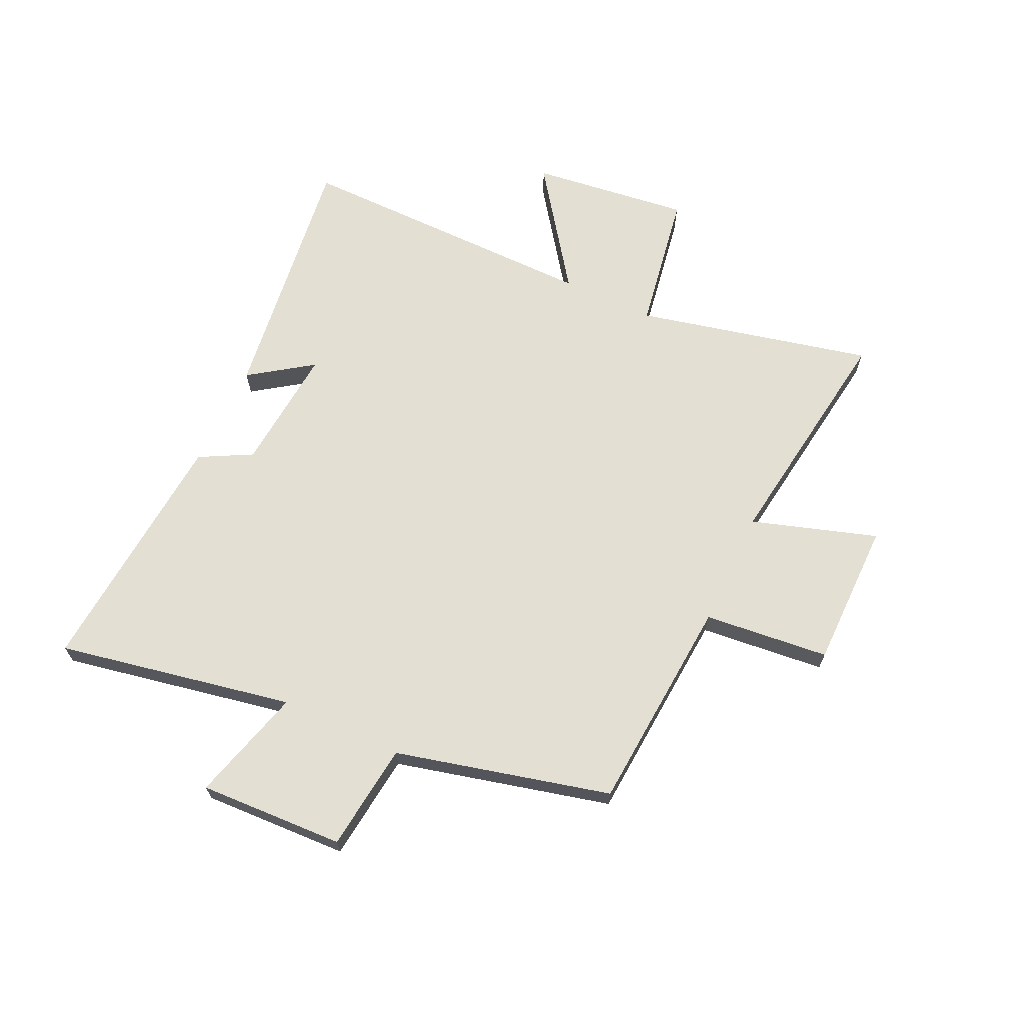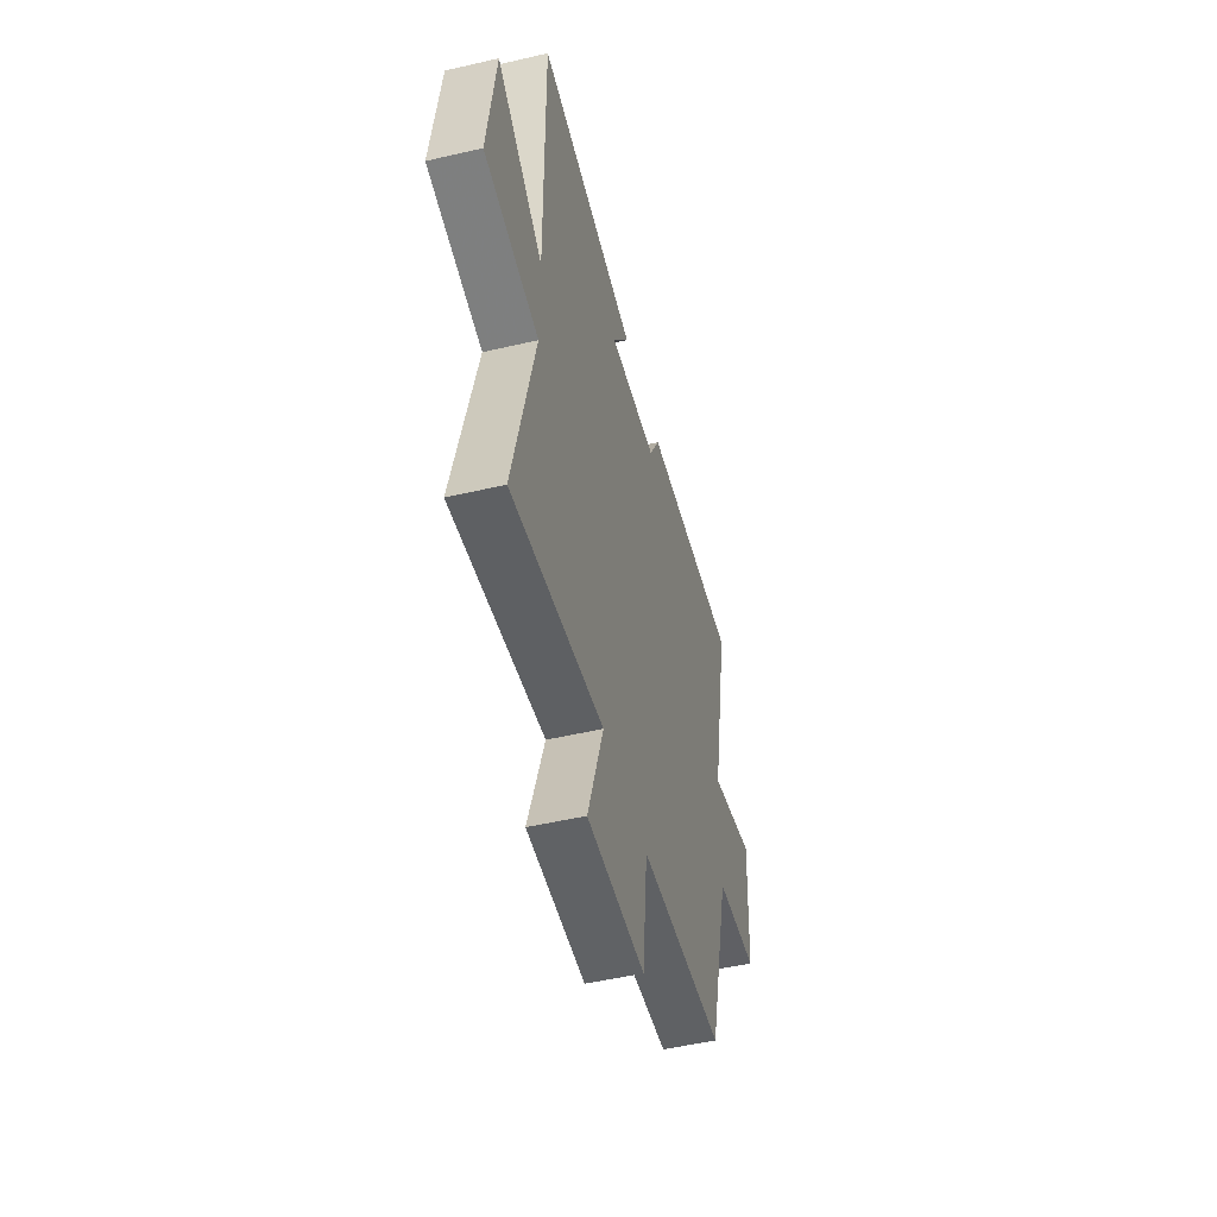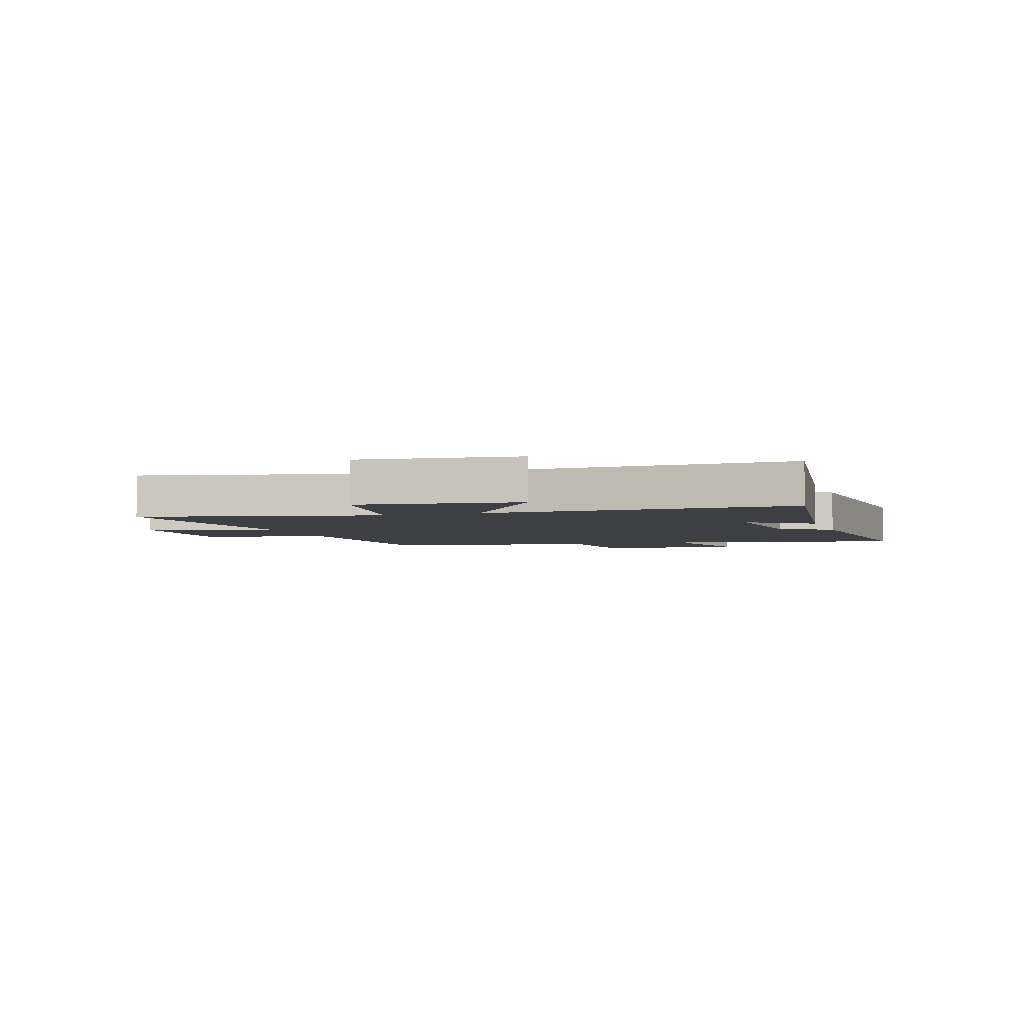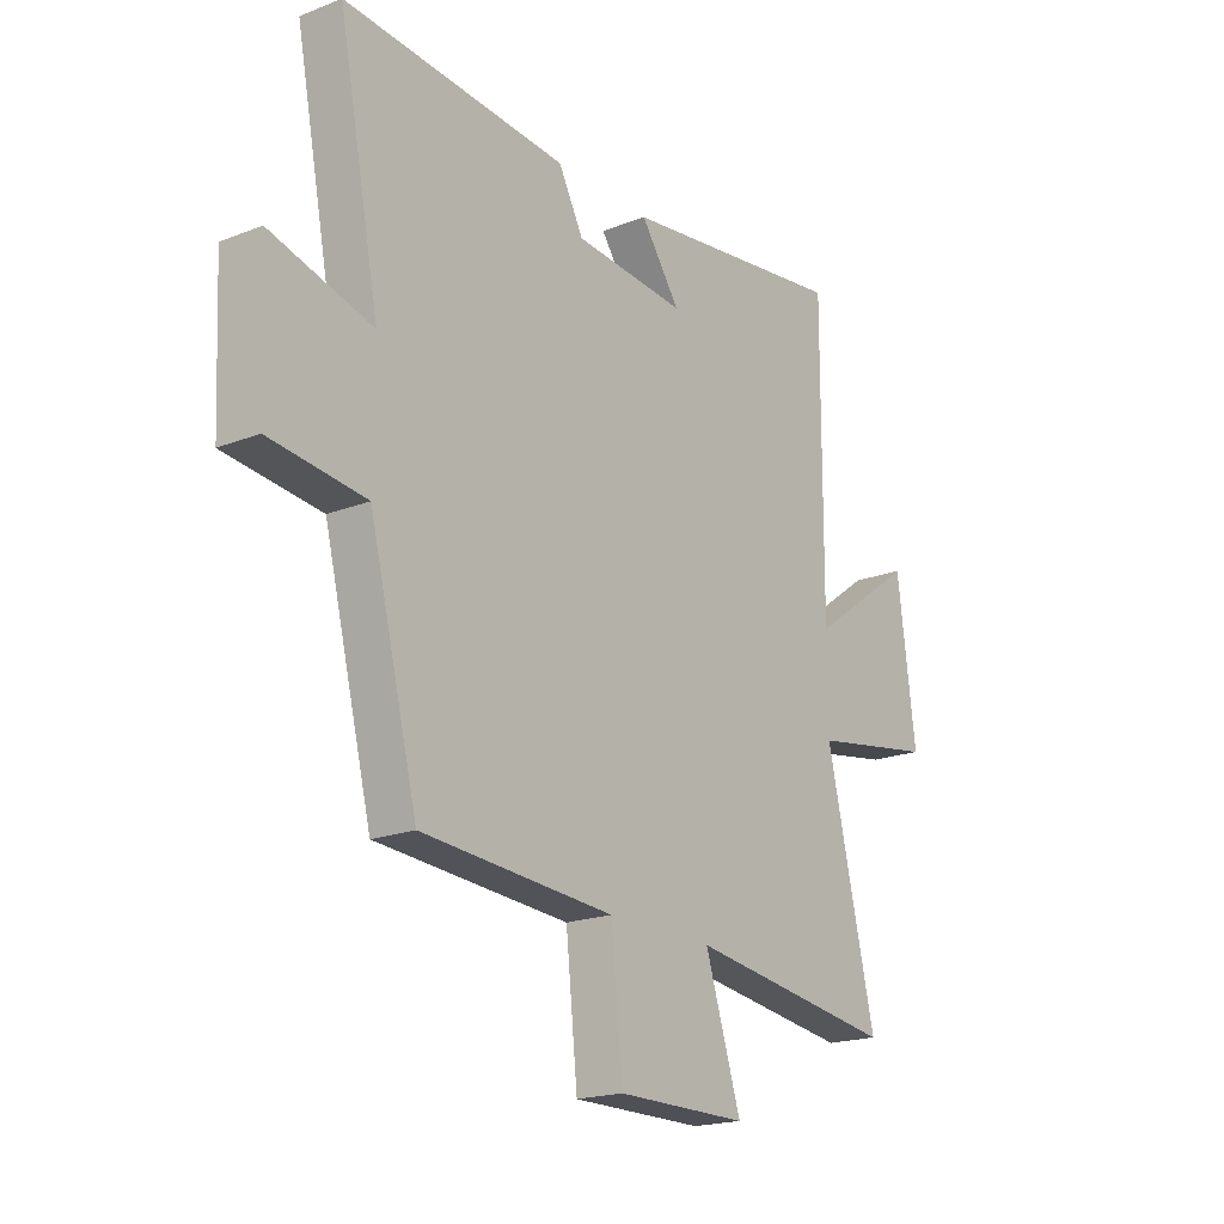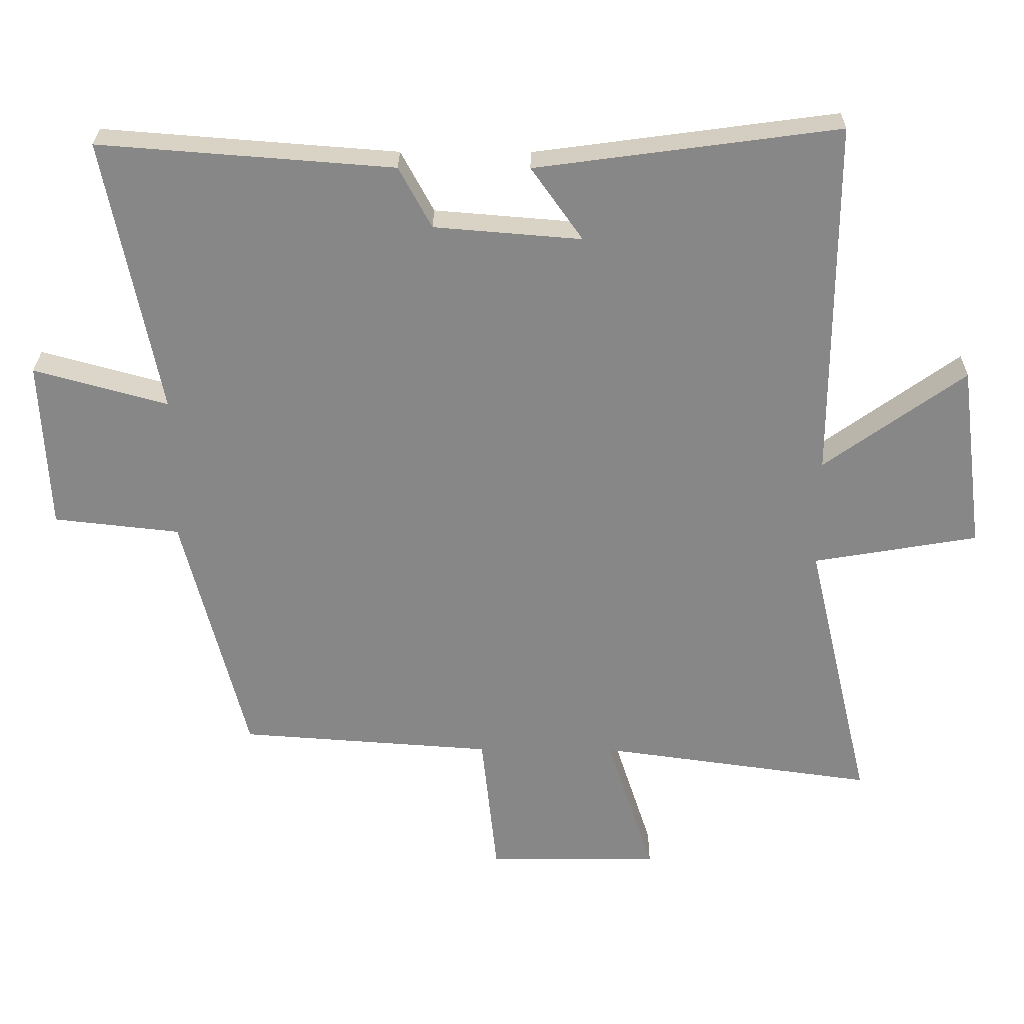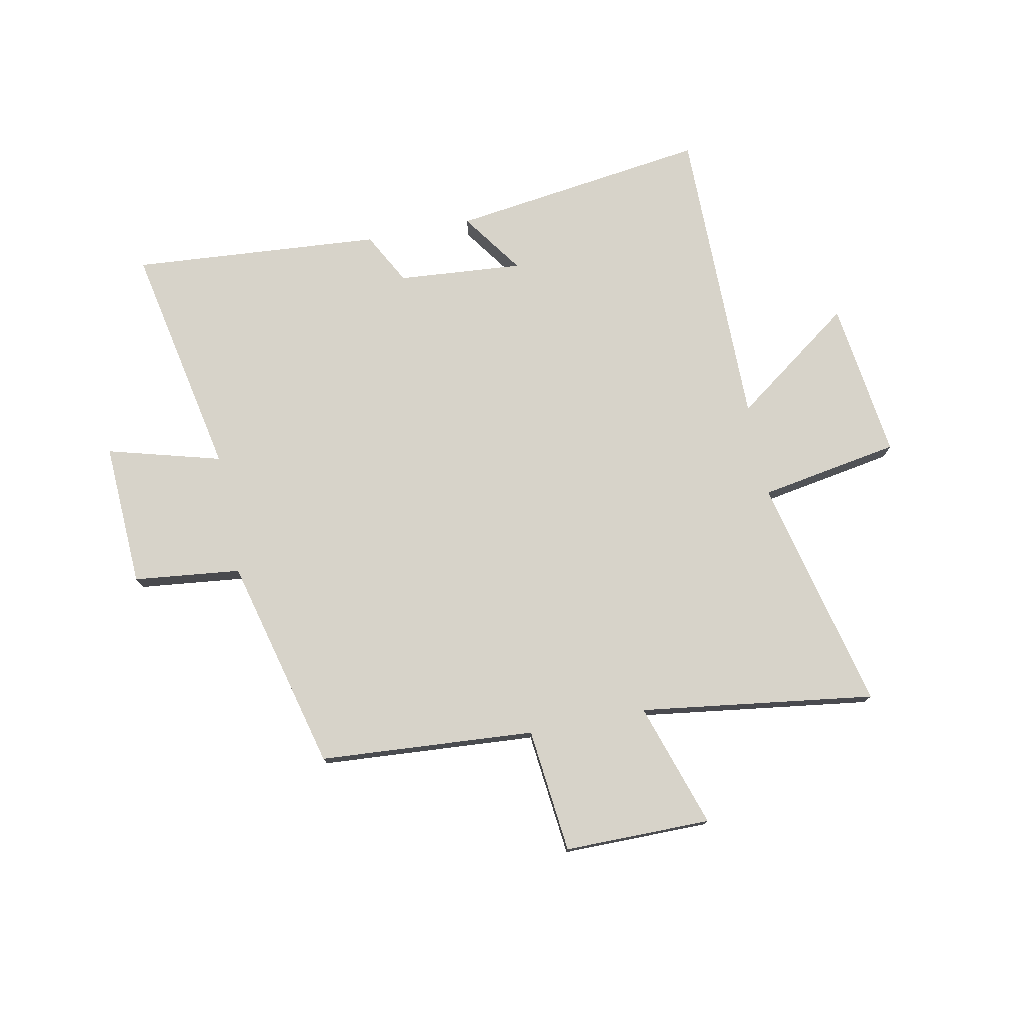
<metadata>
{"format":"obj","ext":"obj","renderer":"f3d","projection":"perspective","resolution":1024,"background":"white","views":[{"elev":66.8,"azim":115.3,"up":"+Y"},{"elev":-50.5,"azim":-75.7,"up":"+Z"},{"elev":-3.9,"azim":-71.6,"up":"+Y"},{"elev":-19.4,"azim":126.2,"up":"+Z"},{"elev":27.6,"azim":-179.5,"up":"+Z"},{"elev":76.2,"azim":168.7,"up":"+Y"}]}
</metadata>
<code>
v -0.597 0.07 -0.557
v -0.5 0.07 -0.145
v -0.746 0.07 -0.103
v -0.71 0.07 0.175
v -0.5 0.07 0.023
v -0.502 0.07 0.561
v -0.05 0.07 0.5
v -0.127 0.07 0.391
v 0.093 0.07 0.409
v 0.142 0.07 0.5
v 0.581 0.07 0.534
v 0.5 0.07 0.122
v 0.7 0.07 0.177
v 0.688 0.07 -0.077
v 0.5 0.07 -0.098
v 0.405 0.07 -0.473
v 0.026 0.07 -0.5
v 0.003 0.07 -0.719
v -0.255 0.07 -0.719
v -0.184 0.07 -0.5
v -0.597 0 -0.557
v -0.5 0 -0.145
v -0.746 0 -0.103
v -0.71 0 0.175
v -0.5 0 0.023
v -0.502 0 0.561
v -0.05 0 0.5
v -0.127 0 0.391
v 0.093 0 0.409
v 0.142 0 0.5
v 0.581 0 0.534
v 0.5 0 0.122
v 0.7 0 0.177
v 0.688 0 -0.077
v 0.5 0 -0.098
v 0.405 0 -0.473
v 0.026 0 -0.5
v 0.003 0 -0.719
v -0.255 0 -0.719
v -0.184 0 -0.5
f 17 18 19 20
f 15 16 17 20
f 15 20 1 2
f 12 13 14 15
f 12 15 2 3
f 9 10 11 12
f 8 9 12
f 5 6 7 8
f 5 8 12
f 3 4 5
f 3 5 12
f 40 39 38 37
f 40 37 36 35
f 22 21 40 35
f 35 34 33 32
f 23 22 35 32
f 32 31 30 29
f 32 29 28
f 28 27 26 25
f 32 28 25
f 25 24 23
f 32 25 23
f 1 21 22 2
f 2 22 23 3
f 3 23 24 4
f 4 24 25 5
f 5 25 26 6
f 6 26 27 7
f 7 27 28 8
f 8 28 29 9
f 9 29 30 10
f 10 30 31 11
f 11 31 32 12
f 12 32 33 13
f 13 33 34 14
f 14 34 35 15
f 15 35 36 16
f 16 36 37 17
f 17 37 38 18
f 18 38 39 19
f 19 39 40 20
f 20 40 21 1

</code>
